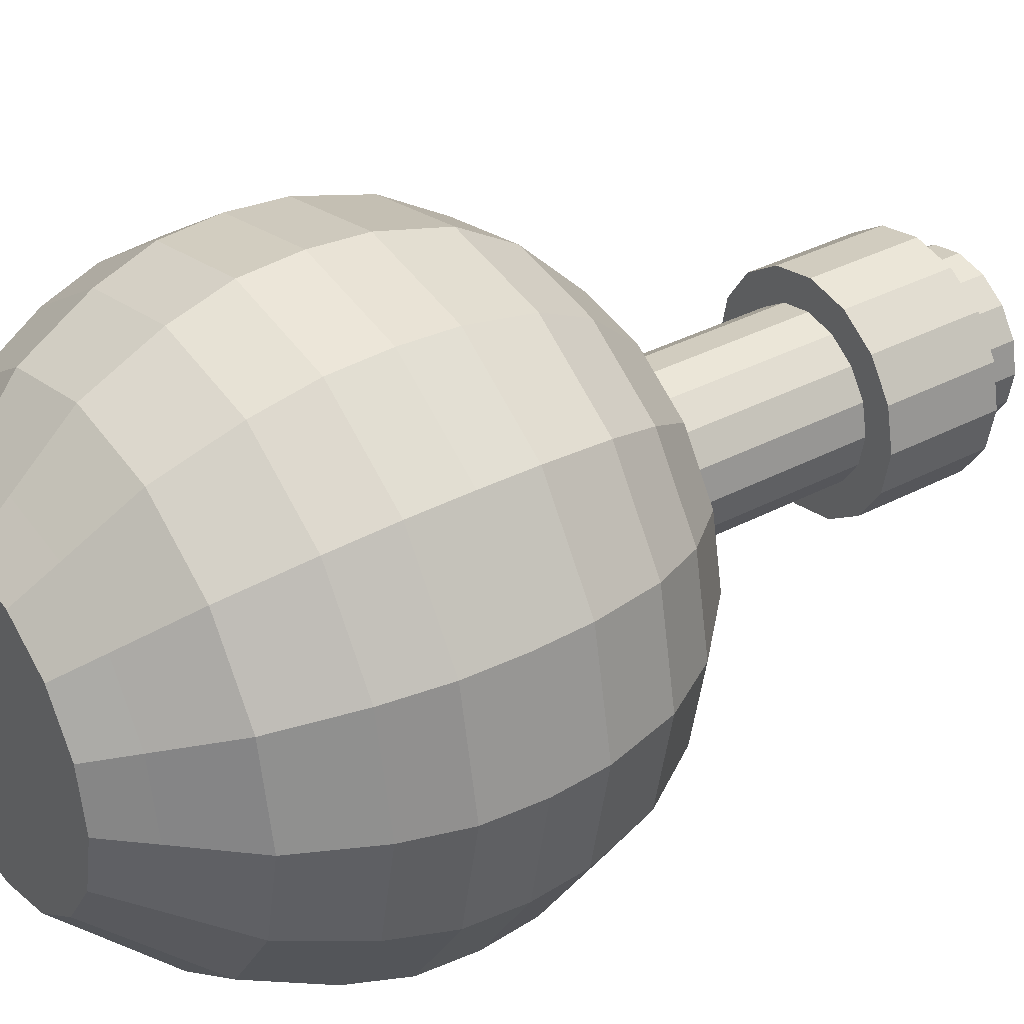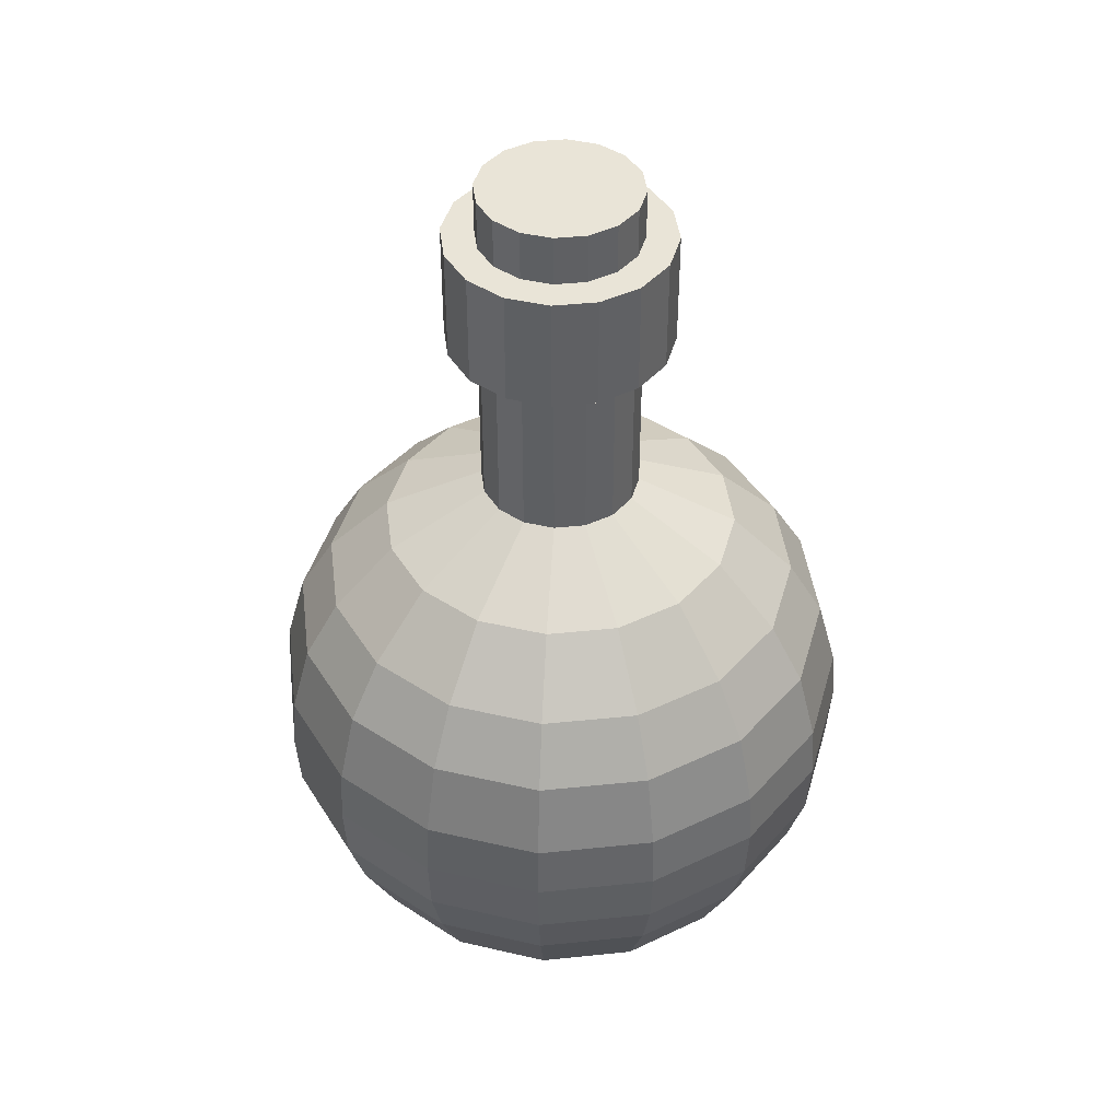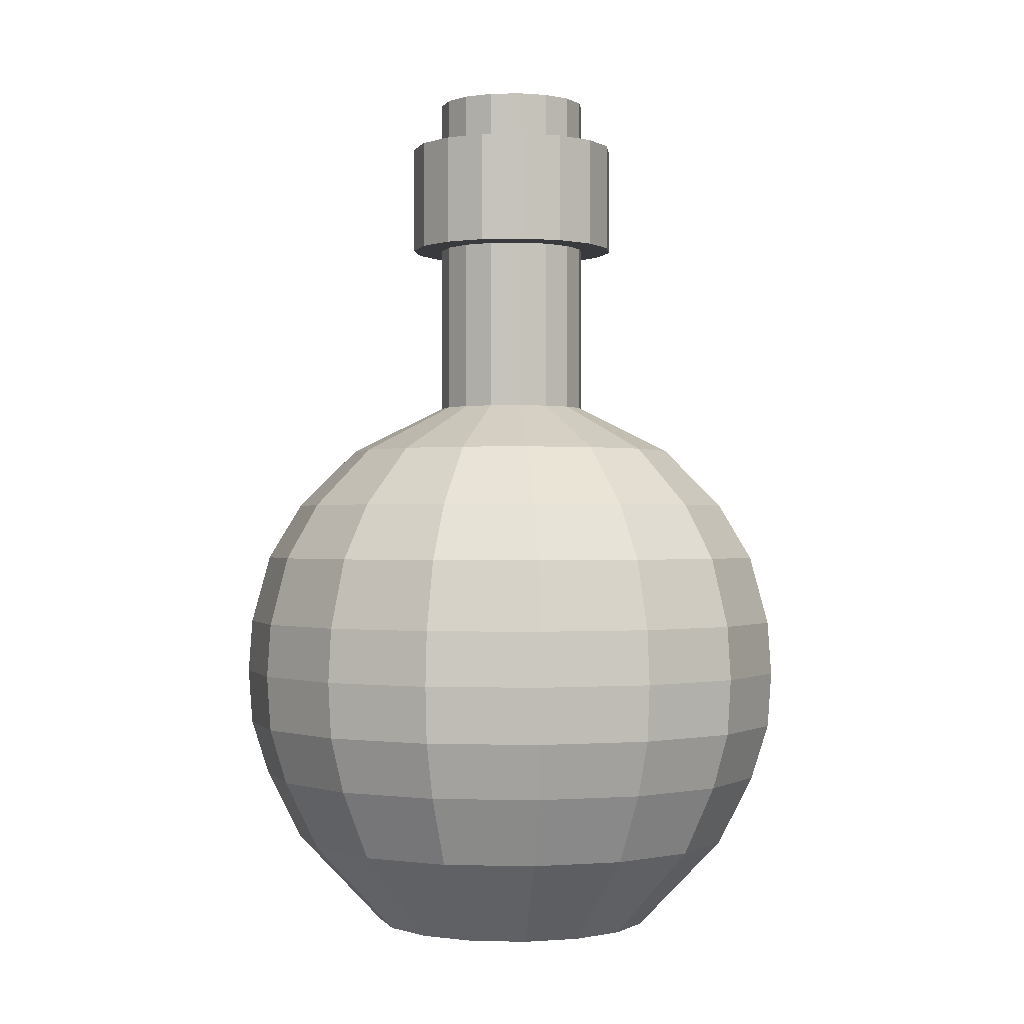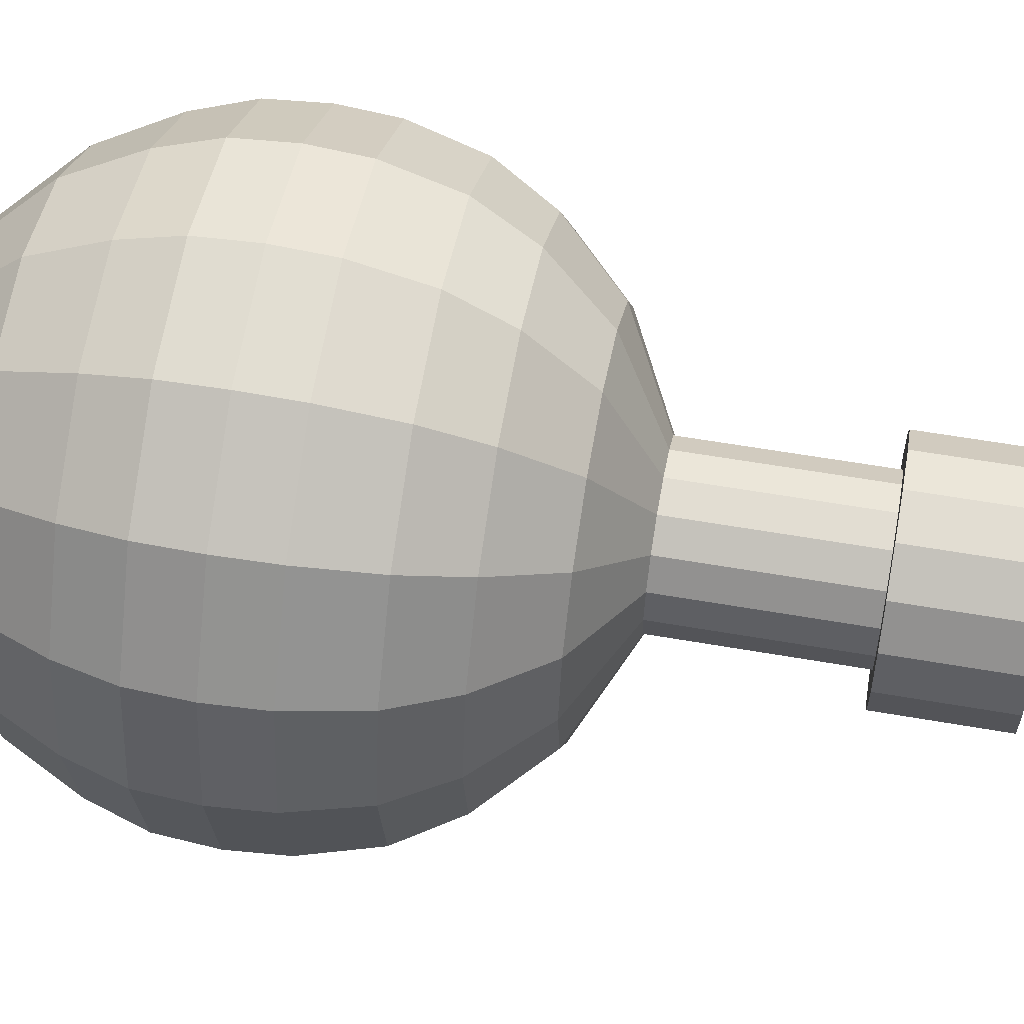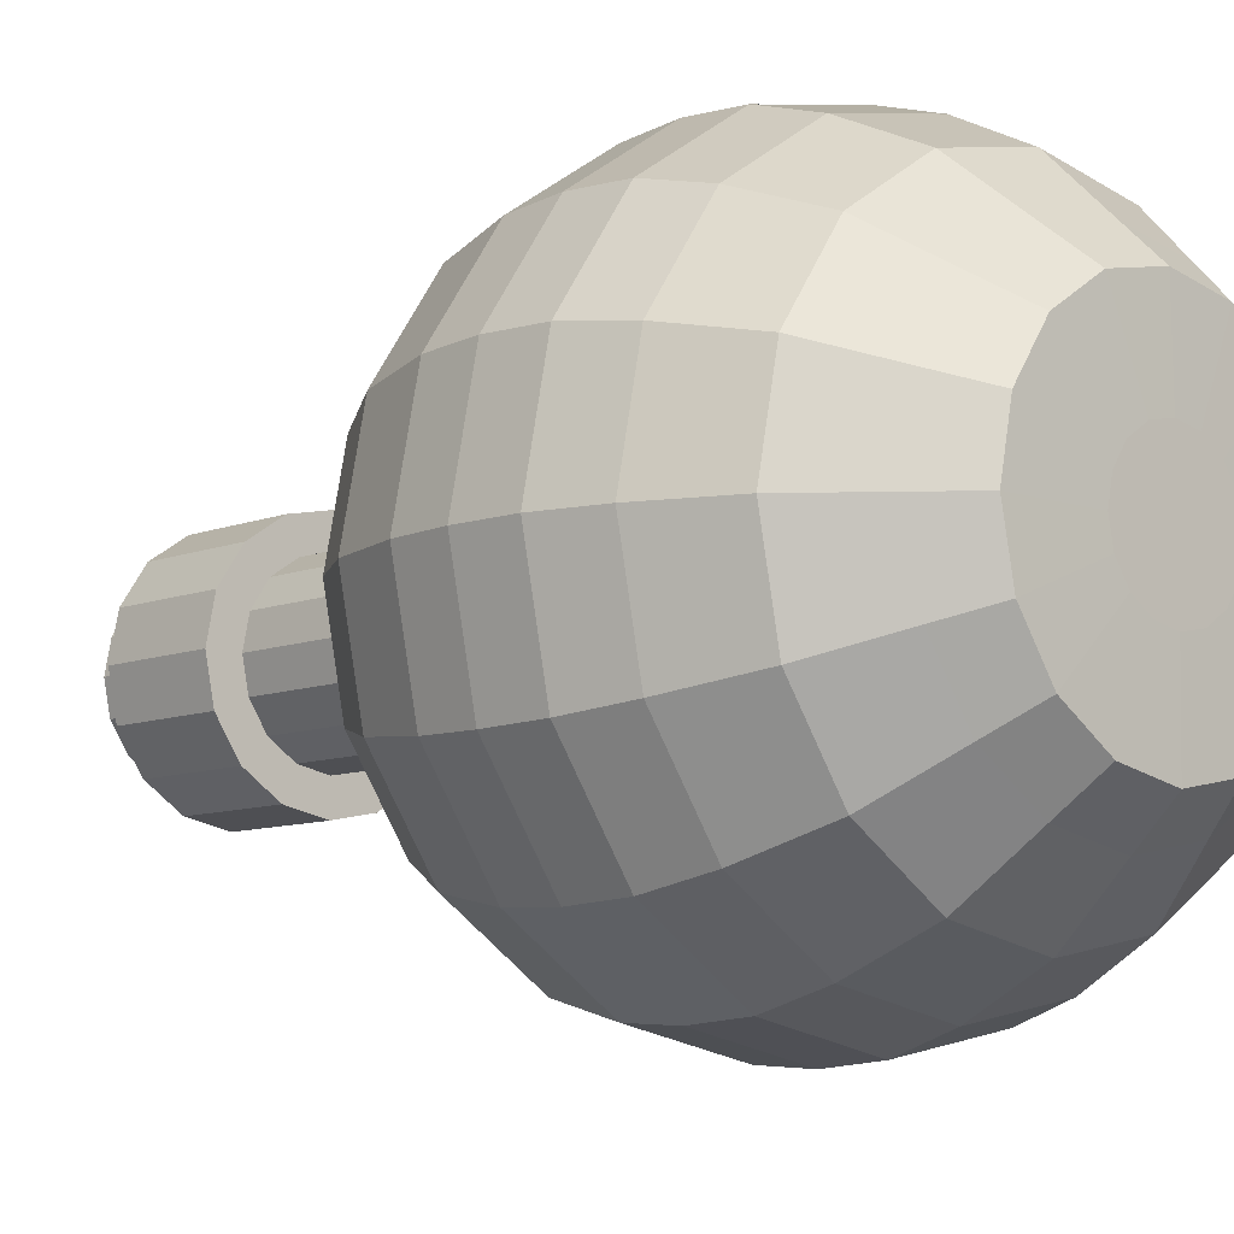
<metadata>
{"format":"obj","ext":"obj","renderer":"f3d","projection":"perspective","resolution":1024,"background":"white","views":[{"elev":35.0,"azim":54.7,"up":"+Z"},{"elev":43.0,"azim":139.2,"up":"+Y"},{"elev":-0.5,"azim":-163.0,"up":"+Y"},{"elev":56.5,"azim":100.4,"up":"+Z"},{"elev":-8.9,"azim":-43.1,"up":"+Z"}]}
</metadata>
<code>
o flask_1
v 0 -0.02464 -0.0497
v -0.01902 -0.02464 -0.04591
v -0.03514 -0.02464 -0.03514
v -0.04591 -0.02464 -0.01902
v -0.0497 -0.02464 0
v -0.04591 -0.02464 0.01902
v -0.03514 -0.02464 0.03514
v -0.01902 -0.02464 0.04591
v 0 -0.02464 0.0497
v 0.01902 -0.02464 0.04591
v 0.03514 -0.02464 0.03514
v 0.04591 -0.02464 0.01902
v 0.0497 -0.02464 0
v 0.04591 -0.02464 -0.01902
v 0.03514 -0.02464 -0.03514
v 0.01902 -0.02464 -0.04591
v -0.01876 -0.01533 -0.04529
v 0 -0.01533 -0.04902
v -0.03467 -0.01533 -0.03467
v -0.04529 -0.01533 -0.01876
v -0.04902 -0.01533 0
v -0.04529 -0.01533 0.01876
v -0.03467 -0.01533 0.03467
v -0.01876 -0.01533 0.04529
v 0 -0.01533 0.04902
v 0.01876 -0.01533 0.04529
v 0.03467 -0.01533 0.03467
v 0.04529 -0.01533 0.01876
v 0.04902 -0.01533 0
v 0.04529 -0.01533 -0.01876
v 0.03467 -0.01533 -0.03467
v 0.01876 -0.01533 -0.04529
v -0.01752 -0.003419 -0.04231
v 0 -0.003419 -0.04579
v -0.03238 -0.003419 -0.03238
v -0.04231 -0.003419 -0.01752
v -0.04579 -0.003419 -0
v -0.04231 -0.003419 0.01752
v -0.03238 -0.003419 0.03238
v -0.01752 -0.003419 0.04231
v 0 -0.003419 0.04579
v 0.01752 -0.003419 0.04231
v 0.03238 -0.003419 0.03238
v 0.04231 -0.003419 0.01752
v 0.04579 -0.003419 -0
v 0.04231 -0.003419 -0.01752
v 0.03238 -0.003419 -0.03238
v 0.01752 -0.003419 -0.04231
v -0.01532 0.00621 -0.03699
v 0 0.00621 -0.04003
v -0.02831 0.00621 -0.02831
v -0.03699 0.00621 -0.01532
v -0.04003 0.00621 -0
v -0.03699 0.00621 0.01532
v -0.02831 0.00621 0.02831
v -0.01532 0.00621 0.03699
v 0 0.00621 0.04003
v 0.01532 0.00621 0.03699
v 0.02831 0.00621 0.02831
v 0.03699 0.00621 0.01532
v 0.04003 0.00621 -0
v 0.03699 0.00621 -0.01532
v 0.02831 0.00621 -0.02831
v 0.01532 0.00621 -0.03699
v -0.0114 0.01645 -0.02752
v 0 0.01645 -0.02979
v -0.02106 0.01645 -0.02106
v -0.02752 0.01645 -0.0114
v -0.02979 0.01645 -0
v -0.02752 0.01645 0.0114
v -0.02106 0.01645 0.02106
v -0.0114 0.01645 0.02752
v 0 0.01645 0.02979
v 0.0114 0.01645 0.02752
v 0.02106 0.01645 0.02106
v 0.02752 0.01645 0.0114
v 0.02979 0.01645 -0
v 0.02752 0.01645 -0.0114
v 0.02106 0.01645 -0.02106
v 0.0114 0.01645 -0.02752
v -0.005088 0.0247 -0.01228
v 0 0.0247 -0.0133
v -0.009402 0.0247 -0.009402
v -0.01228 0.0247 -0.005088
v -0.0133 0.0247 -0
v -0.01228 0.0247 0.005088
v -0.009402 0.0247 0.009402
v -0.005088 0.0247 0.01228
v 0 0.0247 0.0133
v 0.005088 0.0247 0.01228
v 0.009402 0.0247 0.009402
v 0.01228 0.0247 0.005088
v 0.0133 0.0247 -0
v 0.01228 0.0247 -0.005088
v 0.009402 0.0247 -0.009402
v 0.005088 0.0247 -0.01228
v -0.01876 -0.03424 -0.04529
v 0 -0.03424 -0.04902
v -0.03467 -0.03424 -0.03467
v -0.04529 -0.03424 -0.01876
v -0.04902 -0.03424 0
v -0.04529 -0.03424 0.01876
v -0.03467 -0.03424 0.03467
v -0.01876 -0.03424 0.04529
v 0 -0.03424 0.04902
v 0.01876 -0.03424 0.04529
v 0.03467 -0.03424 0.03467
v 0.04529 -0.03424 0.01876
v 0.04902 -0.03424 0
v 0.04529 -0.03424 -0.01876
v 0.03467 -0.03424 -0.03467
v 0.01876 -0.03424 -0.04529
v -0.01761 -0.04385 -0.04252
v 0 -0.04385 -0.04602
v -0.03254 -0.04385 -0.03254
v -0.04252 -0.04385 -0.01761
v -0.04602 -0.04385 0
v -0.04252 -0.04385 0.01761
v -0.03254 -0.04385 0.03254
v -0.01761 -0.04385 0.04252
v 0 -0.04385 0.04602
v 0.01761 -0.04385 0.04252
v 0.03254 -0.04385 0.03254
v 0.04252 -0.04385 0.01761
v 0.04602 -0.04385 0
v 0.04252 -0.04385 -0.01761
v 0.03254 -0.04385 -0.03254
v 0.01761 -0.04385 -0.04252
v -0.01529 -0.05591 -0.03692
v 0 -0.05591 -0.03996
v -0.02826 -0.05591 -0.02826
v -0.03692 -0.05591 -0.01529
v -0.03996 -0.05591 0
v -0.03692 -0.05591 0.01529
v -0.02826 -0.05591 0.02826
v -0.01529 -0.05591 0.03692
v 0 -0.05591 0.03996
v 0.01529 -0.05591 0.03692
v 0.02826 -0.05591 0.02826
v 0.03692 -0.05591 0.01529
v 0.03996 -0.05591 0
v 0.03692 -0.05591 -0.01529
v 0.02826 -0.05591 -0.02826
v 0.01529 -0.05591 -0.03692
v -0.0118 -0.06552 -0.02848
v 0 -0.06552 -0.03083
v -0.0218 -0.06552 -0.0218
v -0.02848 -0.06552 -0.0118
v -0.03083 -0.06552 0
v -0.02848 -0.06552 0.0118
v -0.0218 -0.06552 0.0218
v -0.0118 -0.06552 0.02848
v 0 -0.06552 0.03083
v 0.0118 -0.06552 0.02848
v 0.0218 -0.06552 0.0218
v 0.02848 -0.06552 0.0118
v 0.03083 -0.06552 0
v 0.02848 -0.06552 -0.0118
v 0.0218 -0.06552 -0.0218
v 0.0118 -0.06552 -0.02848
v -0.003914 -0.07197 -0.009449
v 0 -0.07197 -0.01023
v -0.007232 -0.07197 -0.007232
v -0.009449 -0.07197 -0.003914
v -0.01023 -0.07197 -0
v -0.009449 -0.07197 0.003914
v -0.007232 -0.07197 0.007232
v -0.003914 -0.07197 0.009449
v 0 -0.07197 0.01023
v 0.003914 -0.07197 0.009449
v 0.007232 -0.07197 0.007232
v 0.009449 -0.07197 0.003914
v 0.01023 -0.07197 -0
v 0.009449 -0.07197 -0.003914
v 0.007232 -0.07197 -0.007232
v 0.003914 -0.07197 -0.009449
v -0.005088 0.08222 -0.01228
v -0 0.08222 -0.0133
v -0.009402 0.08222 -0.009402
v -0.01228 0.08222 -0.005088
v -0.0133 0.08222 -0
v -0.01228 0.08222 0.005088
v -0.009402 0.08222 0.009402
v -0.005088 0.08222 0.01228
v -0 0.08222 0.0133
v 0.005088 0.08222 0.01228
v 0.009402 0.08222 0.009402
v 0.01228 0.08222 0.005088
v 0.0133 0.08222 -0
v 0.01228 0.08222 -0.005088
v 0.009402 0.08222 -0.009402
v 0.005088 0.08222 -0.01228
v 0.01228 0.05467 -0.005088
v 0.01228 0.07384 -0.005088
v 0.0133 0.07384 -0
v 0.0133 0.05467 -0
v -0.009402 0.05467 0.009402
v -0.009402 0.07384 0.009402
v -0.01228 0.07384 0.005088
v -0.01228 0.05467 0.005088
v 0.009402 0.05467 -0.009402
v 0.009402 0.07384 -0.009402
v -0.005088 0.05467 0.01228
v -0.005088 0.07384 0.01228
v 0.005088 0.05467 -0.01228
v 0.005088 0.07384 -0.01228
v -0 0.05467 0.0133
v -0 0.07384 0.0133
v -0.005088 0.05467 -0.01228
v -0.005088 0.07384 -0.01228
v -0 0.07384 -0.0133
v -0 0.05467 -0.0133
v 0.005088 0.05467 0.01228
v 0.005088 0.07384 0.01228
v -0.009402 0.05467 -0.009402
v -0.009402 0.07384 -0.009402
v 0.009402 0.05467 0.009402
v 0.009402 0.07384 0.009402
v -0.01228 0.05467 -0.005088
v -0.01228 0.07384 -0.005088
v 0.01228 0.05467 0.005088
v 0.01228 0.07384 0.005088
v -0.0133 0.05467 -0
v -0.0133 0.07384 -0
v 0.01721 0.05467 -0.007127
v 0.01721 0.07384 -0.007127
v 0.01862 0.07384 -0
v 0.01862 0.05467 -0
v -0.01317 0.05467 0.01317
v -0.01317 0.07384 0.01317
v -0.01721 0.07384 0.007127
v -0.01721 0.05467 0.007127
v 0.01317 0.05467 -0.01317
v 0.01317 0.07384 -0.01317
v -0.007127 0.05467 0.01721
v -0.007127 0.07384 0.01721
v 0.007127 0.05467 -0.01721
v 0.007127 0.07384 -0.01721
v -0 0.05467 0.01862
v -0 0.07384 0.01862
v -0.007127 0.05467 -0.01721
v -0.007127 0.07384 -0.01721
v -0 0.07384 -0.01862
v -0 0.05467 -0.01862
v 0.007127 0.05467 0.01721
v 0.007127 0.07384 0.01721
v -0.01317 0.05467 -0.01317
v -0.01317 0.07384 -0.01317
v 0.01317 0.05467 0.01317
v 0.01317 0.07384 0.01317
v -0.01721 0.05467 -0.007127
v -0.01721 0.07384 -0.007127
v 0.01721 0.05467 0.007127
v 0.01721 0.07384 0.007127
v -0.01862 0.05467 -0
v -0.01862 0.07384 -0
v -0.02498 -0.07172 0
v -0.02308 -0.07172 0.009561
v 0.02498 -0.07172 0
v 0.02308 -0.07172 -0.009561
v -0.01767 -0.07172 0.01767
v 0.01767 -0.07172 -0.01767
v -0.009561 -0.07172 0.02308
v 0.009561 -0.07172 -0.02308
v 0 -0.07172 0.02498
v 0 -0.07172 -0.02498
v -0.009561 -0.07172 -0.02308
v 0.009561 -0.07172 0.02308
v -0.01767 -0.07172 -0.01767
v 0.01767 -0.07172 0.01767
v -0.02308 -0.07172 -0.009561
v 0.02308 -0.07172 0.009561
f 12 11 107 108
f 17 19 35 33
f 11 12 28 27
f 4 5 21 20
f 12 13 29 28
f 5 6 22 21
f 13 14 30 29
f 6 7 23 22
f 14 15 31 30
f 7 8 24 23
f 15 16 32 31
f 8 9 25 24
f 1 2 17 18
f 16 1 18 32
f 9 10 26 25
f 2 3 19 17
f 10 11 27 26
f 3 4 20 19
f 39 40 56 55
f 26 27 43 42
f 19 20 36 35
f 27 28 44 43
f 20 21 37 36
f 28 29 45 44
f 21 22 38 37
f 29 30 46 45
f 22 23 39 38
f 30 31 47 46
f 23 24 40 39
f 31 32 48 47
f 24 25 41 40
f 18 17 33 34
f 32 18 34 48
f 25 26 42 41
f 60 61 77 76
f 47 48 64 63
f 40 41 57 56
f 34 33 49 50
f 48 34 50 64
f 41 42 58 57
f 33 35 51 49
f 42 43 59 58
f 35 36 52 51
f 43 44 60 59
f 36 37 53 52
f 44 45 61 60
f 37 38 54 53
f 45 46 62 61
f 38 39 55 54
f 46 47 63 62
f 74 75 91 90
f 53 54 70 69
f 61 62 78 77
f 54 55 71 70
f 62 63 79 78
f 55 56 72 71
f 63 64 80 79
f 56 57 73 72
f 50 49 65 66
f 64 50 66 80
f 57 58 74 73
f 49 51 67 65
f 58 59 75 74
f 51 52 68 67
f 59 60 76 75
f 52 53 69 68
f 195 194 190 189
f 67 68 84 83
f 75 76 92 91
f 68 69 85 84
f 76 77 93 92
f 69 70 86 85
f 77 78 94 93
f 70 71 87 86
f 78 79 95 94
f 71 72 88 87
f 79 80 96 95
f 72 73 89 88
f 66 65 81 82
f 80 66 82 96
f 73 74 90 89
f 65 67 83 81
f 102 101 117 118
f 5 4 100 101
f 13 12 108 109
f 6 5 101 102
f 14 13 109 110
f 7 6 102 103
f 15 14 110 111
f 8 7 103 104
f 16 15 111 112
f 9 8 104 105
f 2 1 98 97
f 1 16 112 98
f 10 9 105 106
f 3 2 97 99
f 11 10 106 107
f 4 3 99 100
f 123 122 138 139
f 110 109 125 126
f 103 102 118 119
f 111 110 126 127
f 104 103 119 120
f 112 111 127 128
f 105 104 120 121
f 97 98 114 113
f 98 112 128 114
f 106 105 121 122
f 99 97 113 115
f 107 106 122 123
f 100 99 115 116
f 108 107 123 124
f 101 100 116 117
f 109 108 124 125
f 144 143 159 160
f 116 115 131 132
f 124 123 139 140
f 117 116 132 133
f 125 124 140 141
f 118 117 133 134
f 126 125 141 142
f 119 118 134 135
f 127 126 142 143
f 120 119 135 136
f 128 127 143 144
f 121 120 136 137
f 113 114 130 129
f 114 128 144 130
f 122 121 137 138
f 115 113 129 131
f 258 257 165 166
f 137 136 152 153
f 129 130 146 145
f 130 144 160 146
f 138 137 153 154
f 131 129 145 147
f 139 138 154 155
f 132 131 147 148
f 140 139 155 156
f 133 132 148 149
f 141 140 156 157
f 134 133 149 150
f 142 141 157 158
f 135 134 150 151
f 143 142 158 159
f 136 135 151 152
f 161 162 176 175 174 173 172 171 170 169 168 167 166 165 164 163
f 260 259 173 174
f 261 258 166 167
f 262 260 174 175
f 263 261 167 168
f 264 262 175 176
f 265 263 168 169
f 267 266 162 161
f 266 264 176 162
f 268 265 169 170
f 269 267 161 163
f 270 268 170 171
f 271 269 163 164
f 272 270 171 172
f 257 271 164 165
f 259 272 172 173
f 177 179 180 181 182 183 184 185 186 187 188 189 190 191 192 178
f 199 198 183 182
f 194 202 191 190
f 198 204 184 183
f 202 206 192 191
f 204 208 185 184
f 211 210 177 178
f 206 211 178 192
f 208 214 186 185
f 210 216 179 177
f 214 218 187 186
f 216 220 180 179
f 218 222 188 187
f 220 224 181 180
f 222 195 189 188
f 224 199 182 181
f 85 86 200 223
f 204 198 230 236
f 92 93 196 221
f 218 214 246 250
f 84 85 223 219
f 197 203 235 229
f 91 92 221 217
f 213 217 249 245
f 83 84 219 215
f 206 202 234 238
f 90 91 217 213
f 220 216 248 252
f 81 83 215 209
f 201 205 237 233
f 89 90 213 207
f 215 219 251 247
f 96 82 212 205
f 208 204 236 240
f 82 81 209 212
f 222 218 250 254
f 88 89 207 203
f 203 207 239 235
f 95 96 205 201
f 217 221 253 249
f 87 88 203 197
f 210 211 243 242
f 94 95 201 193
f 224 220 252 256
f 86 87 197 200
f 212 209 241 244
f 93 94 193 196
f 194 195 227 226
f 255 232 231 256
f 253 228 227 254
f 251 255 256 252
f 249 253 254 250
f 247 251 252 248
f 245 249 250 246
f 241 247 248 242
f 239 245 246 240
f 237 244 243 238
f 244 241 242 243
f 235 239 240 236
f 233 237 238 234
f 229 235 236 230
f 225 233 234 226
f 232 229 230 231
f 228 225 226 227
f 209 215 247 241
f 193 201 233 225
f 216 210 242 248
f 223 200 232 255
f 202 194 226 234
f 207 213 245 239
f 199 224 256 231
f 200 197 229 232
f 214 208 240 246
f 221 196 228 253
f 198 199 231 230
f 205 212 244 237
f 195 222 254 227
f 196 193 225 228
f 211 206 238 243
f 219 223 255 251
f 157 156 272 259
f 149 148 271 257
f 156 155 270 272
f 148 147 269 271
f 155 154 268 270
f 147 145 267 269
f 154 153 265 268
f 146 160 264 266
f 145 146 266 267
f 153 152 263 265
f 160 159 262 264
f 152 151 261 263
f 159 158 260 262
f 151 150 258 261
f 158 157 259 260
f 150 149 257 258

</code>
